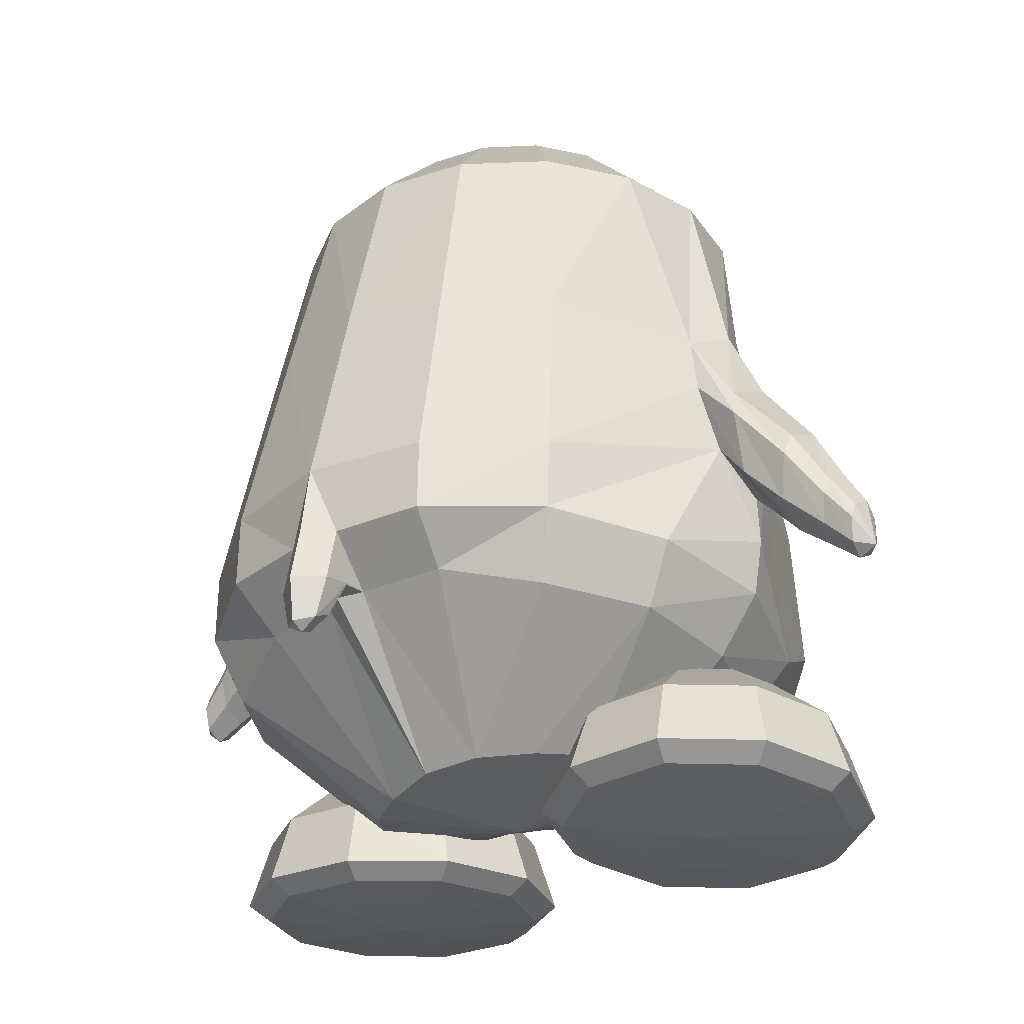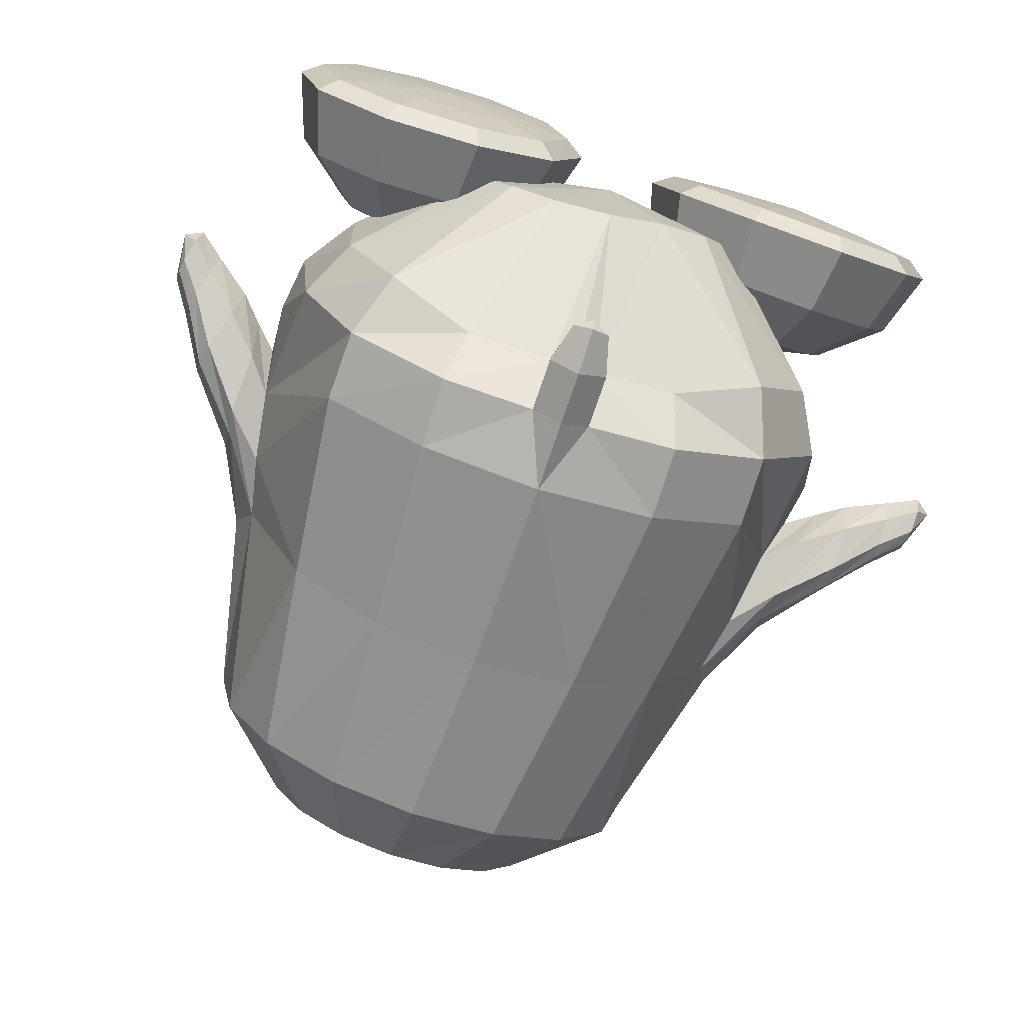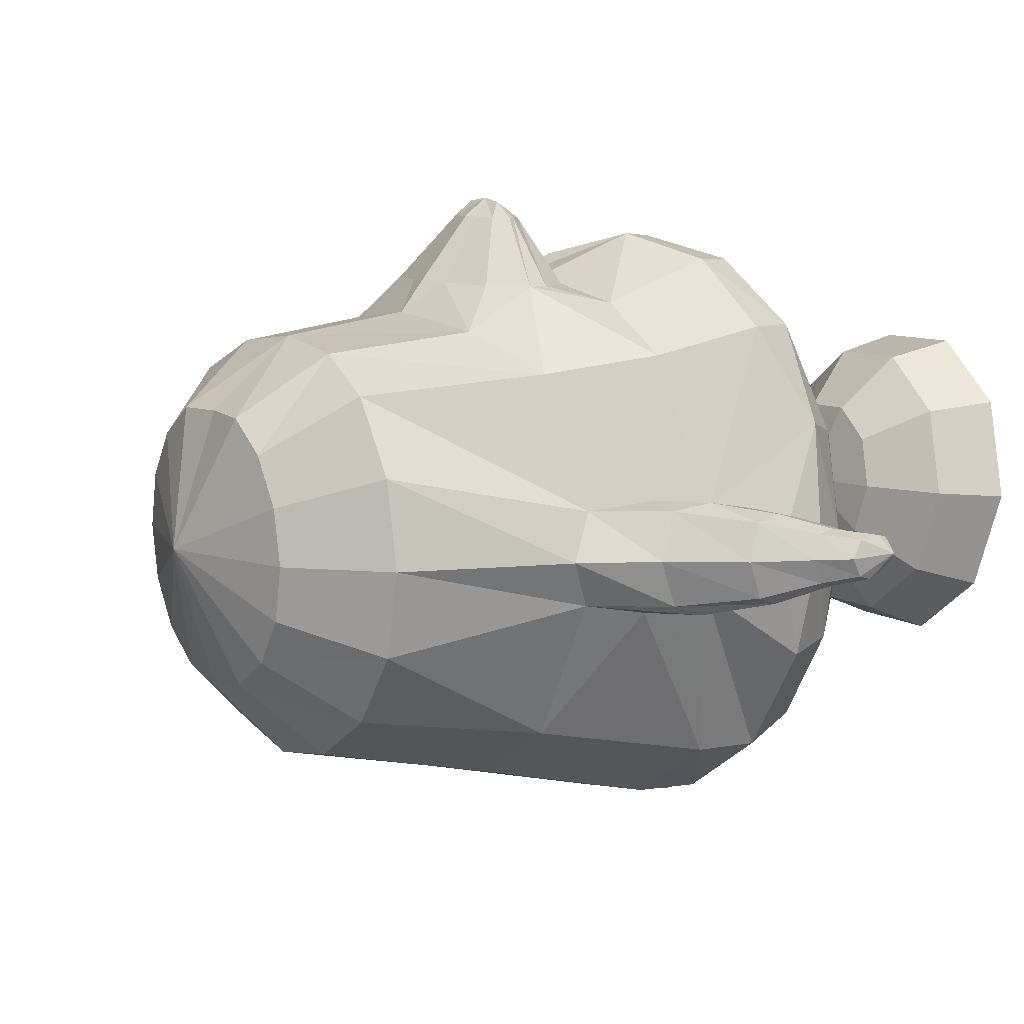
<metadata>
{"format":"obj","ext":"obj","renderer":"f3d","projection":"perspective","resolution":1024,"background":"white","views":[{"elev":-27.5,"azim":-142.1,"up":"+Y"},{"elev":-78.8,"azim":-19.2,"up":"+Z"},{"elev":9.3,"azim":-122.8,"up":"+Z"}]}
</metadata>
<code>
v -0.00762 0.1752 0.1599
v -0.09514 0.1765 0.1483
v 0.08166 0.1782 0.1483
v -0.1698 0.1828 0.1134
v 0.1575 0.1848 0.1135
v -0.2198 0.1823 0.03855
v 0.2085 0.1838 0.03856
v -0.2372 0.1821 -0.04965
v 0.2265 0.1831 -0.04965
v -0.2192 0.1829 -0.1376
v 0.2089 0.1834 -0.1373
v -0.1683 0.1845 -0.2119
v 0.1592 0.1844 -0.2111
v -0.09238 0.1861 -0.2611
v 0.08489 0.1857 -0.2604
v -0.003386 0.1866 -0.278
v -0.006141 0.26 0.08803
v -0.06225 0.264 0.08621
v 0.0501 0.2645 0.08621
v -0.1098 0.2639 0.05422
v 0.09853 0.2644 0.05423
v -0.1415 0.2637 0.006508
v 0.1309 0.2641 0.006508
v -0.1527 0.2637 -0.04965
v 0.1421 0.2641 -0.04965
v -0.1415 0.2638 -0.1058
v 0.1309 0.2641 -0.1058
v -0.1094 0.264 -0.1534
v 0.0989 0.2642 -0.1534
v -0.06123 0.2644 -0.1849
v 0.05123 0.2644 -0.1848
v -0.004887 0.2645 -0.1959
v -0.005243 0.3079 -0.04965
v 0.001632 0.002116 -0.3219
v -0.1039 0.000707 -0.3035
v 0.1047 -0.002499 -0.299
v -0.1966 -0.01083 -0.244
v 0.1892 -0.01226 -0.2408
v -0.2637 -0.01962 -0.1003
v 0.2539 -0.01684 -0.1003
v -0.2793 0.00392 -0.05219
v 0.2692 0.006771 -0.05219
v -0.2639 -0.02162 -0.004829
v 0.2538 -0.01892 -0.00481
v -0.2048 -0.007831 0.127
v 0.1947 -0.002576 0.127
v -0.1162 0.02533 0.1645
v 0.1047 0.03003 0.1646
v -0.007532 0.04109 0.1787
v -0.06176 -0.2095 0.2564
v -0.1474 -0.2472 0.2316
v 0.02643 -0.1669 0.2316
v -0.2194 -0.2656 0.1638
v 0.113 -0.144 0.1627
v -0.2846 -0.1575 -0.008137
v 0.2753 -0.1569 -0.007684
v -0.3005 -0.1878 -0.0484
v 0.2934 -0.1913 -0.0472
v -0.2907 -0.1493 -0.09604
v 0.275 -0.1563 -0.0942
v -0.2208 -0.1976 -0.2827
v 0.2131 -0.2098 -0.2739
v -0.1188 -0.1937 -0.3507
v 0.1174 -0.1994 -0.3435
v 0.00027 -0.1941 -0.3713
v -0.001061 -0.2633 -0.383
v -0.1207 -0.2637 -0.3543
v 0.1151 -0.2714 -0.3477
v -0.2204 -0.2675 -0.2856
v 0.2107 -0.2812 -0.2774
v -0.2807 -0.2777 -0.1778
v 0.2736 -0.288 -0.1744
v -0.2981 -0.293 -0.05493
v 0.2846 -0.2695 -0.05551
v -0.2604 -0.3132 0.06287
v 0.2186 -0.2207 0.0608
v -0.1958 -0.3238 0.1623
v 0.1174 -0.1814 0.1612
v -0.1251 -0.2946 0.2292
v 0.03717 -0.2043 0.2283
v -0.0454 -0.249 0.2523
v -0.02055 -0.2887 0.2198
v -0.09298 -0.3317 0.199
v 0.05174 -0.2475 0.1983
v -0.159 -0.3614 0.1388
v 0.1241 -0.2341 0.1381
v -0.2256 -0.3598 0.04809
v 0.2048 -0.2756 0.04734
v -0.2595 -0.3499 -0.05928
v 0.2466 -0.3175 -0.05871
v -0.2529 -0.3372 -0.1699
v 0.2421 -0.3475 -0.1657
v -0.199 -0.3318 -0.265
v 0.1858 -0.3474 -0.258
v -0.1113 -0.3089 -0.3109
v 0.09975 -0.3178 -0.3052
v -0.004072 -0.3155 -0.3313
v -0.01129 -0.4732 -0.06064
v -0.01217 -0.4568 -0.2057
v -0.06767 -0.4518 -0.1982
v 0.04353 -0.4646 -0.1875
v -0.1148 -0.4491 -0.1678
v 0.09136 -0.4645 -0.1538
v -0.1463 -0.4444 -0.1216
v 0.125 -0.46 -0.1025
v -0.1574 -0.4441 -0.06598
v 0.1386 -0.4524 -0.04661
v -0.1445 -0.4437 -0.01021
v 0.1289 -0.4414 0.006942
v -0.1016 -0.4387 0.03973
v 0.09817 -0.4206 0.0514
v -0.05063 -0.4298 0.07375
v 0.05385 -0.4149 0.07918
v 0.001451 -0.422 0.08668
v -0.0246 -0.1219 0.2113
v -0.1386 -0.1344 0.189
v 0.07777 -0.1049 0.1891
v -0.2222 -0.1354 0.1406
v 0.1639 -0.09384 0.1408
v -0.1153 -0.0695 0.2075
v 0.08897 -0.05457 0.2076
v -0.08916 -0.1068 0.2062
v 0.05051 -0.09247 0.2063
v -0.1239 -0.0442 0.2082
v 0.1107 -0.03254 0.2084
v -0.08672 -0.01417 0.2087
v 0.07686 -0.006373 0.2088
v -0.03459 0.004633 0.2091
v 0.02283 0.007951 0.2091
v -0.006416 0.01506 0.2105
v -0.01795 -0.1097 0.208
v -0.03015 -0.2654 -0.3641
v 0.02663 -0.2668 -0.3623
v -0.02728 -0.3118 -0.3203
v 0.01785 -0.314 -0.3189
v -0.02953 -0.313 -0.3458
v 0.02252 -0.3143 -0.3441
v -0.03088 -0.3179 -0.3761
v 0.02555 -0.3193 -0.3743
v -0.003337 -0.3201 -0.3553
v -0.001976 -0.3158 -0.3949
v -0.003212 -0.3602 -0.3903
v -0.004066 -0.3629 -0.3654
v -0.02125 -0.357 -0.3787
v 0.01418 -0.3579 -0.3776
v -0.02024 -0.3479 -0.3598
v 0.01243 -0.3487 -0.3588
v -0.003798 -0.3677 -0.3777
v -0.274 -0.09379 0.001048
v 0.2635 -0.09181 0.001251
v -0.2777 -0.08096 -0.1114
v 0.2639 -0.08014 -0.111
v -0.312 -0.09324 -0.1006
v 0.2965 -0.09146 -0.1003
v -0.3175 -0.07351 -0.05231
v 0.3045 -0.0705 -0.05219
v -0.3079 -0.0924 -0.005025
v 0.2956 -0.09006 -0.00481
v -0.314 -0.1837 -0.008508
v 0.3071 -0.1849 -0.007684
v -0.3249 -0.2123 -0.0477
v 0.3227 -0.2115 -0.0472
v -0.3169 -0.1821 -0.09517
v 0.3071 -0.1839 -0.0942
v -0.3138 -0.1351 0.000596
v 0.3004 -0.1352 0.001251
v -0.3183 -0.1231 -0.1116
v 0.3003 -0.1229 -0.111
v -0.3718 -0.1414 -0.05139
v 0.3546 -0.1326 -0.05216
v -0.3688 -0.1564 -0.08973
v 0.353 -0.1479 -0.09046
v -0.366 -0.1552 -0.01377
v 0.3527 -0.1472 -0.01442
v -0.3481 -0.237 -0.04777
v 0.3509 -0.2308 -0.04818
v -0.3493 -0.2178 -0.01632
v 0.349 -0.2117 -0.01671
v -0.3522 -0.2184 -0.08517
v 0.3496 -0.2118 -0.08562
v -0.3578 -0.1865 -0.009071
v 0.351 -0.1794 -0.009589
v -0.3644 -0.1785 -0.0983
v 0.3525 -0.1703 -0.09899
v -0.4024 -0.196 -0.04997
v 0.3952 -0.1792 -0.05211
v -0.399 -0.208 -0.07495
v 0.3935 -0.1917 -0.07701
v -0.3971 -0.2068 -0.02555
v 0.3931 -0.1908 -0.02757
v -0.3871 -0.2506 -0.02771
v 0.3925 -0.2358 -0.02957
v -0.3853 -0.2654 -0.04767
v 0.3932 -0.2506 -0.04952
v -0.3884 -0.2512 -0.07183
v 0.3924 -0.2362 -0.07371
v -0.3916 -0.2289 -0.02307
v 0.3925 -0.2136 -0.02499
v -0.3956 -0.2245 -0.07989
v 0.3934 -0.2086 -0.08189
v -0.421 -0.2399 -0.0677
v 0.422 -0.2182 -0.07068
v -0.4234 -0.229 -0.04906
v 0.4227 -0.207 -0.05208
v -0.4207 -0.2405 -0.03076
v 0.4231 -0.2187 -0.03376
v -0.4141 -0.2777 -0.03194
v 0.4246 -0.2565 -0.03487
v -0.4108 -0.2855 -0.04731
v 0.4225 -0.2649 -0.05015
v -0.4143 -0.2764 -0.06542
v 0.4233 -0.2552 -0.06833
v -0.4197 -0.2633 -0.02835
v 0.4271 -0.2411 -0.03141
v -0.4191 -0.254 -0.07185
v 0.423 -0.2324 -0.07482
v -0.4291 -0.2768 -0.04671
v 0.4384 -0.2524 -0.05015
v -0.3048 -0.2373 -0.0511
v 0.2994 -0.2358 -0.05168
v -0.2031 -0.3527 -0.005562
v 0.1901 -0.3568 -0.001396
v -0.1252 -0.3726 -0.008318
v 0.111 -0.3737 0.002744
v -0.06897 -0.4253 -0.01257
v 0.05361 -0.4246 0.008711
v -0.05056 -0.4939 -0.01852
v 0.03283 -0.4926 0.01216
v -0.07238 -0.5079 -0.01964
v 0.05407 -0.5074 0.01132
v -0.1306 -0.5113 -0.01991
v 0.112 -0.5132 0.007624
v -0.1461 -0.5064 -0.0682
v 0.1242 -0.5143 -0.04168
v -0.0991 -0.4997 -0.1032
v 0.07534 -0.51 -0.07412
v -0.0814 -0.4846 -0.115
v 0.05741 -0.4957 -0.08649
v -0.09568 -0.4174 -0.09618
v 0.07495 -0.4277 -0.07678
v -0.1413 -0.3673 -0.05796
v 0.1233 -0.3753 -0.04892
v -0.18 -0.3653 -0.08584
v 0.1613 -0.3777 -0.07803
v -0.1645 -0.4105 -0.1474
v 0.1403 -0.4291 -0.1327
v -0.161 -0.4763 -0.1743
v 0.1329 -0.4972 -0.1513
v -0.1681 -0.4924 -0.1546
v 0.1407 -0.5112 -0.1304
v -0.1858 -0.502 -0.09768
v 0.1619 -0.515 -0.07416
v -0.2347 -0.4999 -0.09711
v 0.2107 -0.5148 -0.07702
v -0.2528 -0.4886 -0.1538
v 0.2252 -0.5107 -0.1357
v -0.2588 -0.4718 -0.1734
v 0.2304 -0.4965 -0.1575
v -0.2492 -0.4066 -0.1465
v 0.2248 -0.4283 -0.1378
v -0.2287 -0.3631 -0.08499
v 0.21 -0.3773 -0.08049
v -0.268 -0.3641 -0.05453
v 0.2513 -0.3764 -0.05276
v -0.3172 -0.4083 -0.09385
v 0.2962 -0.4267 -0.0898
v -0.3374 -0.4738 -0.1126
v 0.3129 -0.4947 -0.1021
v -0.3208 -0.4904 -0.1012
v 0.2966 -0.5092 -0.08774
v -0.2739 -0.5009 -0.06671
v 0.252 -0.5139 -0.04932
v -0.2887 -0.5046 -0.01807
v 0.2699 -0.5126 -0.001654
v -0.3463 -0.4967 -0.01691
v 0.3276 -0.507 -0.005177
v -0.3668 -0.4811 -0.01536
v 0.3487 -0.4921 -0.006786
v -0.3427 -0.4146 -0.009611
v 0.3272 -0.4245 -0.007238
v -0.2827 -0.3678 -0.005898
v 0.2692 -0.3751 -0.00509
v -0.2672 -0.3727 0.04238
v 0.2569 -0.374 0.04435
v -0.3159 -0.4233 0.07402
v 0.306 -0.4225 0.07839
v -0.3358 -0.4911 0.08121
v 0.3243 -0.4898 0.09209
v -0.3195 -0.5053 0.06671
v 0.3064 -0.5049 0.08045
v -0.2732 -0.5096 0.03021
v 0.2576 -0.5114 0.04778
v -0.2098 -0.5126 -0.01941
v 0.1909 -0.5176 0.003089
v -0.2334 -0.514 0.0597
v 0.2199 -0.5108 0.0801
v -0.2506 -0.5129 0.1178
v 0.2411 -0.5039 0.1364
v -0.2564 -0.4998 0.1402
v 0.2488 -0.4885 0.1567
v -0.2471 -0.4308 0.1251
v 0.2407 -0.4214 0.1344
v -0.2275 -0.3771 0.07187
v 0.2192 -0.3734 0.07667
v -0.1788 -0.3786 0.07118
v 0.1703 -0.3728 0.07928
v -0.1625 -0.4344 0.1241
v 0.1562 -0.4217 0.1393
v -0.1587 -0.5039 0.139
v 0.1512 -0.4889 0.1624
v -0.166 -0.5165 0.1168
v 0.1566 -0.5042 0.1414
v -0.1846 -0.516 0.05913
v 0.1711 -0.511 0.08296
v -0.1453 -0.515 0.02872
v 0.1299 -0.5119 0.05527
v -0.09802 -0.5147 0.06416
v 0.08517 -0.5056 0.09345
v -0.08014 -0.5018 0.07831
v 0.06872 -0.4904 0.1071
v -0.09448 -0.4319 0.07155
v 0.08464 -0.4223 0.0913
v -0.1396 -0.377 0.04065
v 0.129 -0.373 0.05122
v -0.04474 -0.07432 0.2757
v -0.03095 -0.08861 0.2752
v 0.042 -0.0692 0.2758
v 0.02999 -0.08501 0.2753
v -0.05064 -0.06578 0.2759
v 0.04685 -0.06002 0.276
v -0.03625 -0.05376 0.2761
v 0.03114 -0.04979 0.2762
v -0.01479 -0.04561 0.2763
v 0.008871 -0.04421 0.2763
v -0.003173 -0.04128 0.2769
v -0.000226 -0.09117 0.276
v -0.001699 -0.0666 0.2956
v -0.02617 -0.0663 0.2915
v 0.02258 -0.06342 0.2916
f 33 18 17
f 17 19 33
f 33 20 18
f 19 21 33
f 33 22 20
f 21 23 33
f 33 24 22
f 23 25 33
f 33 26 24
f 25 27 33
f 33 28 26
f 27 29 33
f 33 30 28
f 29 31 33
f 33 32 30
f 31 32 33
f 1 17 18 2
f 1 3 19 17
f 2 18 20 4
f 21 19 3 5
f 4 20 22 6
f 23 21 5 7
f 6 22 24 8
f 25 23 7 9
f 8 24 26 10
f 27 25 9 11
f 10 26 28 12
f 29 27 11 13
f 12 28 30 14
f 31 29 13 15
f 14 30 32 16
f 32 31 15 16
f 14 16 34 35
f 34 16 15 36
f 12 14 35 37
f 36 15 13 38
f 10 12 37 39
f 38 13 11 40
f 8 10 39 41
f 40 11 9 42
f 6 8 41 43
f 42 9 7 44
f 4 6 43 45
f 44 7 5 46
f 2 4 45 47
f 46 5 3 48
f 1 2 47 49
f 1 49 48 3
f 37 35 63 61
f 64 36 38 62
f 35 34 65 63
f 65 34 36 64
f 61 63 67 69
f 68 64 62 70
f 59 61 69 71
f 70 62 60 72
f 53 55 75 77
f 76 56 54 78
f 51 53 77 79
f 78 54 52 80
f 50 51 79 81
f 80 52 50 81
f 81 79 83 82
f 84 80 81 82
f 79 77 85 83
f 86 78 80 84
f 77 75 87 85
f 88 76 78 86
f 75 73 89 87
f 90 74 76 88
f 73 71 91 89
f 92 72 74 90
f 71 69 93 91
f 94 70 72 92
f 69 67 95 93
f 96 68 70 94
f 93 95 100 102
f 101 96 94 103
f 91 93 102 104
f 103 94 92 105
f 89 91 104 106
f 105 92 90 107
f 87 89 106 108
f 107 90 88 109
f 85 87 108 110
f 109 88 86 111
f 83 85 110 112
f 111 86 84 113
f 82 83 112 114
f 113 84 82 114
f 98 114 112
f 113 114 98
f 98 112 110
f 111 113 98
f 98 110 108
f 109 111 98
f 98 108 106
f 107 109 98
f 98 106 104
f 105 107 98
f 98 104 102
f 103 105 98
f 98 102 100
f 101 103 98
f 98 100 99
f 99 101 98
f 116 51 50 115
f 50 52 117 115
f 118 53 51 116
f 52 54 119 117
f 53 118 55
f 56 119 54
f 118 45 43
f 44 46 119
f 115 131 122 116
f 123 131 115 117
f 116 122 120
f 121 123 117
f 116 120 124 118
f 125 121 117 119
f 45 118 124
f 125 119 46
f 45 124 47
f 48 125 46
f 47 124 126
f 127 125 48
f 47 126 128
f 129 127 48
f 49 128 130
f 130 129 49
f 47 128 49
f 49 129 48
f 132 63 65
f 65 64 133
f 66 132 65
f 65 133 66
f 132 67 63
f 64 68 133
f 67 132 134 95
f 135 133 68 96
f 134 99 100
f 101 99 135
f 95 134 100
f 101 135 96
f 134 97 99
f 99 97 135
f 134 132 138 136
f 139 133 135 137
f 97 134 136 140
f 137 135 97 140
f 132 66 141 138
f 141 66 133 139
f 138 141 142 144
f 142 141 139 145
f 140 136 146 143
f 147 137 140 143
f 136 138 144 146
f 145 139 137 147
f 148 146 144
f 145 147 148
f 142 148 144
f 145 148 142
f 148 143 146
f 147 143 148
f 151 37 61
f 62 38 152
f 59 151 61
f 62 152 60
f 151 39 37
f 38 40 152
f 43 149 118
f 119 150 44
f 149 55 118
f 119 56 150
f 41 39 153 155
f 154 40 42 156
f 43 41 155 157
f 156 42 44 158
f 57 55 159 161
f 160 56 58 162
f 59 57 161 163
f 162 58 60 164
f 149 43 157 165
f 158 44 150 166
f 55 149 165 159
f 166 150 56 160
f 39 151 167 153
f 168 152 40 154
f 151 59 163 167
f 164 60 152 168
f 155 153 171 169
f 172 154 156 170
f 157 155 169 173
f 170 156 158 174
f 161 159 177 175
f 178 160 162 176
f 163 161 175 179
f 176 162 164 180
f 165 157 173 181
f 174 158 166 182
f 159 165 181 177
f 182 166 160 178
f 153 167 183 171
f 184 168 154 172
f 167 163 179 183
f 180 164 168 184
f 169 171 187 185
f 188 172 170 186
f 173 169 185 189
f 186 170 174 190
f 175 177 191 193
f 192 178 176 194
f 179 175 193 195
f 194 176 180 196
f 181 173 189 197
f 190 174 182 198
f 177 181 197 191
f 198 182 178 192
f 171 183 199 187
f 200 184 172 188
f 183 179 195 199
f 196 180 184 200
f 185 187 201 203
f 202 188 186 204
f 189 185 203 205
f 204 186 190 206
f 193 191 207 209
f 208 192 194 210
f 195 193 209 211
f 210 194 196 212
f 197 189 205 213
f 206 190 198 214
f 191 197 213 207
f 214 198 192 208
f 187 199 215 201
f 216 200 188 202
f 199 195 211 215
f 212 196 200 216
f 207 217 209
f 210 218 208
f 207 213 217
f 218 214 208
f 205 217 213
f 214 218 206
f 203 217 205
f 206 218 204
f 201 217 203
f 204 218 202
f 201 215 217
f 218 216 202
f 211 217 215
f 216 218 212
f 209 217 211
f 212 218 210
f 219 59 71
f 72 60 220
f 73 219 71
f 72 220 74
f 219 57 59
f 60 58 220
f 219 75 55
f 56 76 220
f 57 219 55
f 56 220 58
f 219 73 75
f 76 74 220
f 293 233 231
f 232 234 294
f 231 233 235 229
f 236 234 232 230
f 229 235 237 227
f 238 236 230 228
f 227 237 239 225
f 240 238 228 226
f 225 239 241 223
f 242 240 226 224
f 223 241 221
f 222 242 224
f 241 243 221
f 222 244 242
f 239 245 243 241
f 244 246 240 242
f 237 247 245 239
f 246 248 238 240
f 235 249 247 237
f 248 250 236 238
f 233 251 249 235
f 250 252 234 236
f 293 251 233
f 234 252 294
f 293 253 251
f 252 254 294
f 251 253 255 249
f 256 254 252 250
f 249 255 257 247
f 258 256 250 248
f 247 257 259 245
f 260 258 248 246
f 245 259 261 243
f 262 260 246 244
f 243 261 221
f 222 262 244
f 261 263 221
f 222 264 262
f 259 265 263 261
f 264 266 260 262
f 257 267 265 259
f 266 268 258 260
f 255 269 267 257
f 268 270 256 258
f 253 271 269 255
f 270 272 254 256
f 293 271 253
f 254 272 294
f 293 273 271
f 272 274 294
f 271 273 275 269
f 276 274 272 270
f 269 275 277 267
f 278 276 270 268
f 267 277 279 265
f 280 278 268 266
f 265 279 281 263
f 282 280 266 264
f 263 281 221
f 222 282 264
f 281 283 221
f 222 284 282
f 279 285 283 281
f 284 286 280 282
f 277 287 285 279
f 286 288 278 280
f 275 289 287 277
f 288 290 276 278
f 273 291 289 275
f 290 292 274 276
f 293 291 273
f 274 292 294
f 293 295 291
f 292 296 294
f 291 295 297 289
f 298 296 292 290
f 289 297 299 287
f 300 298 290 288
f 287 299 301 285
f 302 300 288 286
f 285 301 303 283
f 304 302 286 284
f 283 303 221
f 222 304 284
f 303 305 221
f 222 306 304
f 301 307 305 303
f 306 308 302 304
f 299 309 307 301
f 308 310 300 302
f 297 311 309 299
f 310 312 298 300
f 295 313 311 297
f 312 314 296 298
f 293 313 295
f 296 314 294
f 293 315 313
f 314 316 294
f 313 315 317 311
f 318 316 314 312
f 311 317 319 309
f 320 318 312 310
f 309 319 321 307
f 322 320 310 308
f 307 321 323 305
f 324 322 308 306
f 305 323 221
f 222 324 306
f 323 223 221
f 222 224 324
f 321 225 223 323
f 224 226 322 324
f 319 227 225 321
f 226 228 320 322
f 317 229 227 319
f 228 230 318 320
f 315 231 229 317
f 230 232 316 318
f 293 231 315
f 316 232 294
f 120 122 326 325
f 123 121 327 328
f 124 120 325 329
f 121 125 330 327
f 126 124 329 331
f 125 127 332 330
f 128 126 331 333
f 127 129 334 332
f 130 128 333 335
f 129 130 335 334
f 122 131 336 326
f 131 123 328 336
f 329 338 331
f 331 338 337 333
f 333 337 335
f 334 335 337
f 332 334 337 339
f 330 332 339
f 328 339 337 336
f 326 336 337 338
f 325 326 338
f 325 338 329
f 327 339 328
f 327 330 339

</code>
